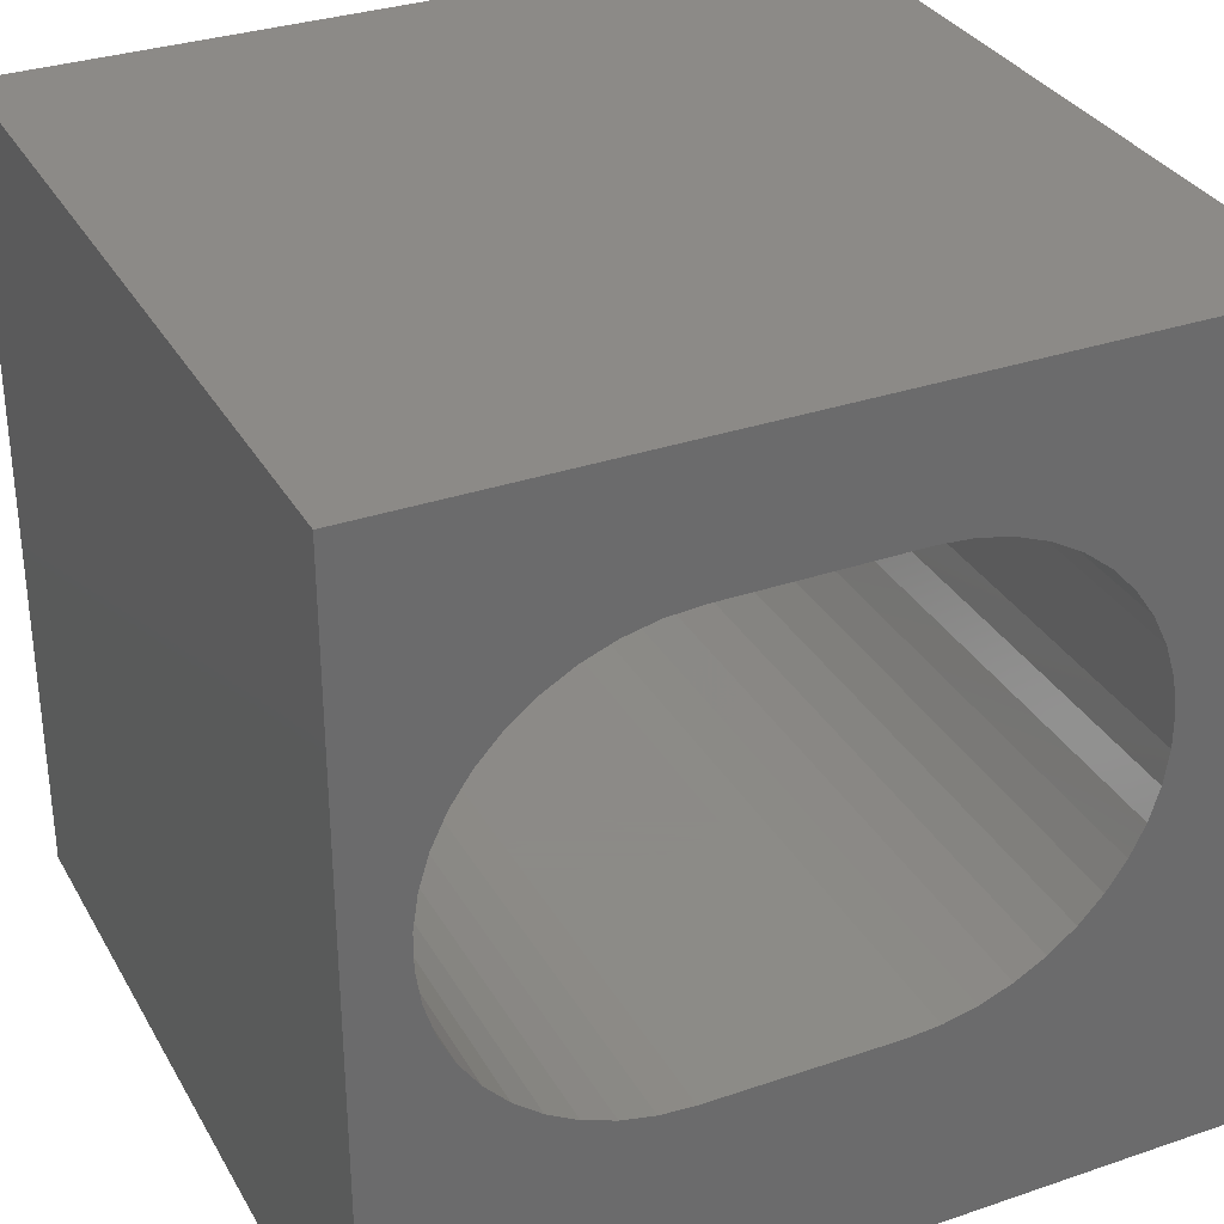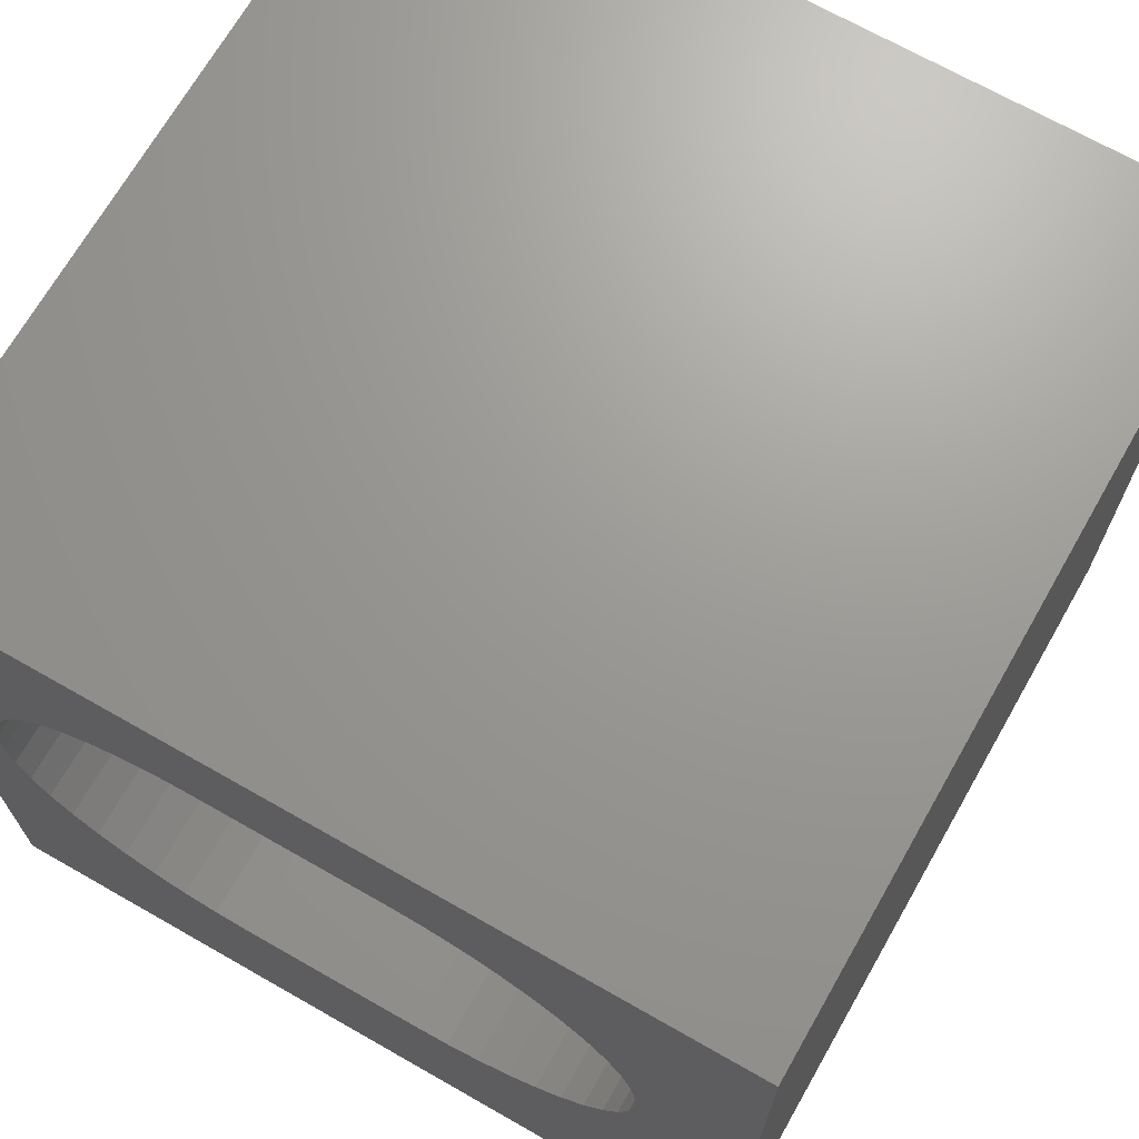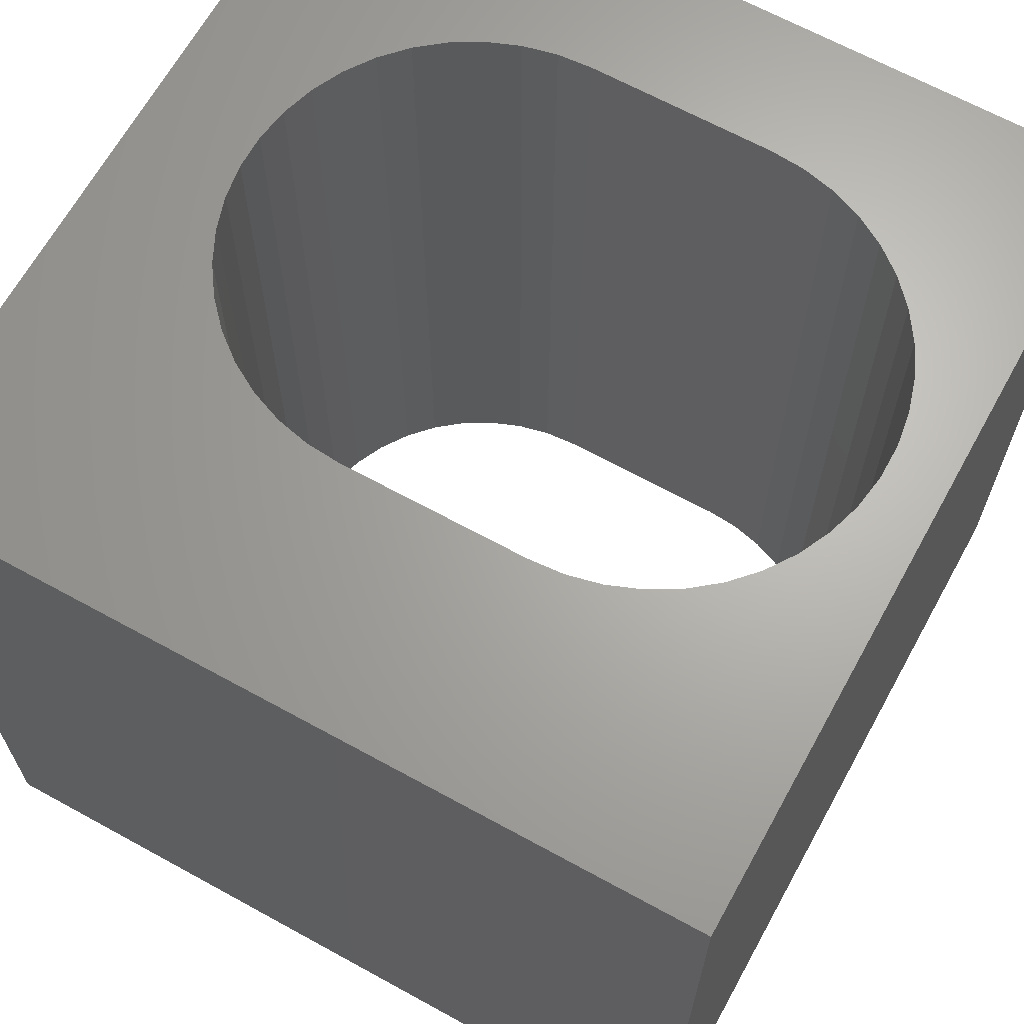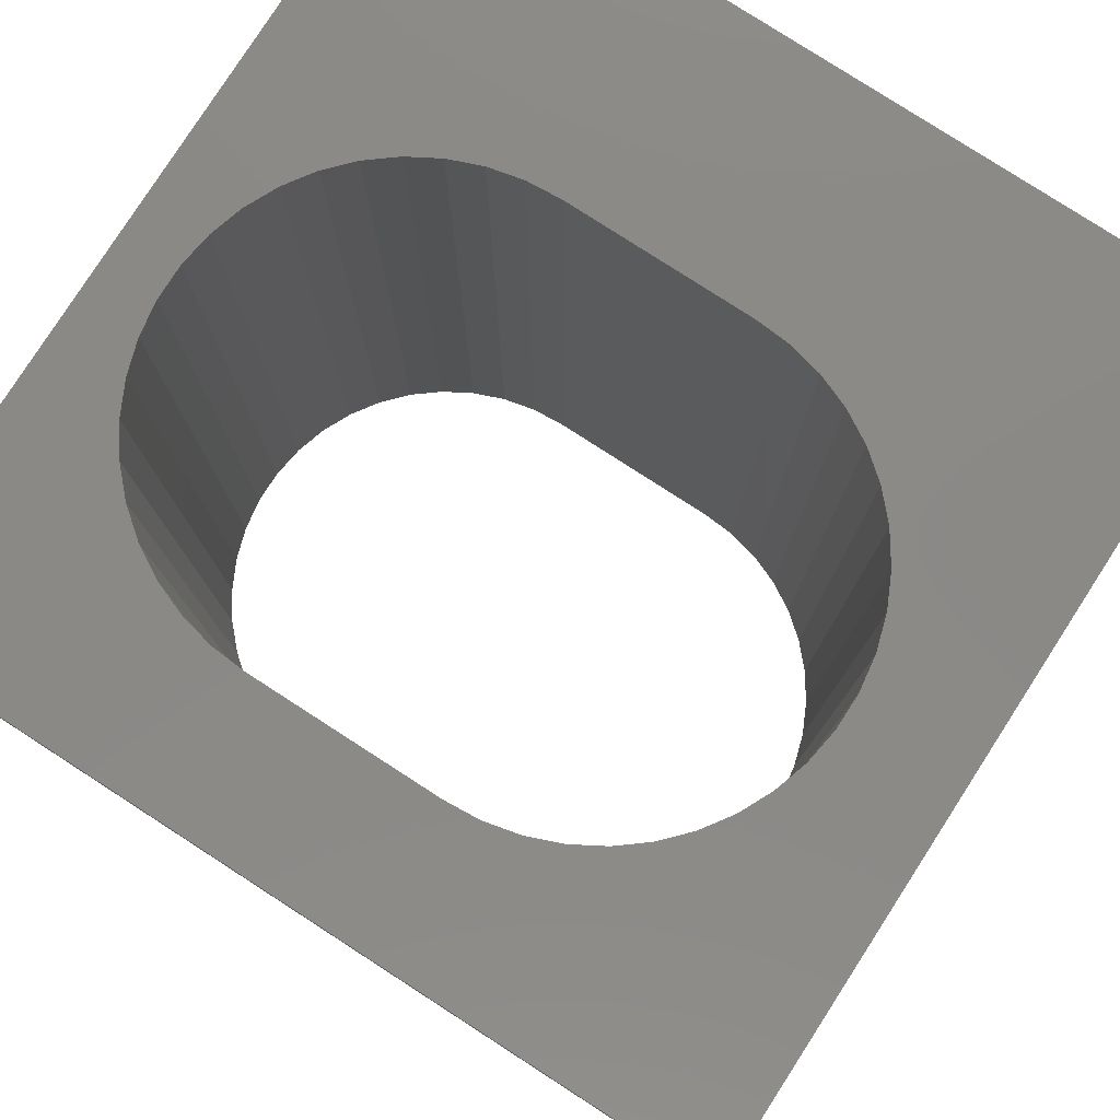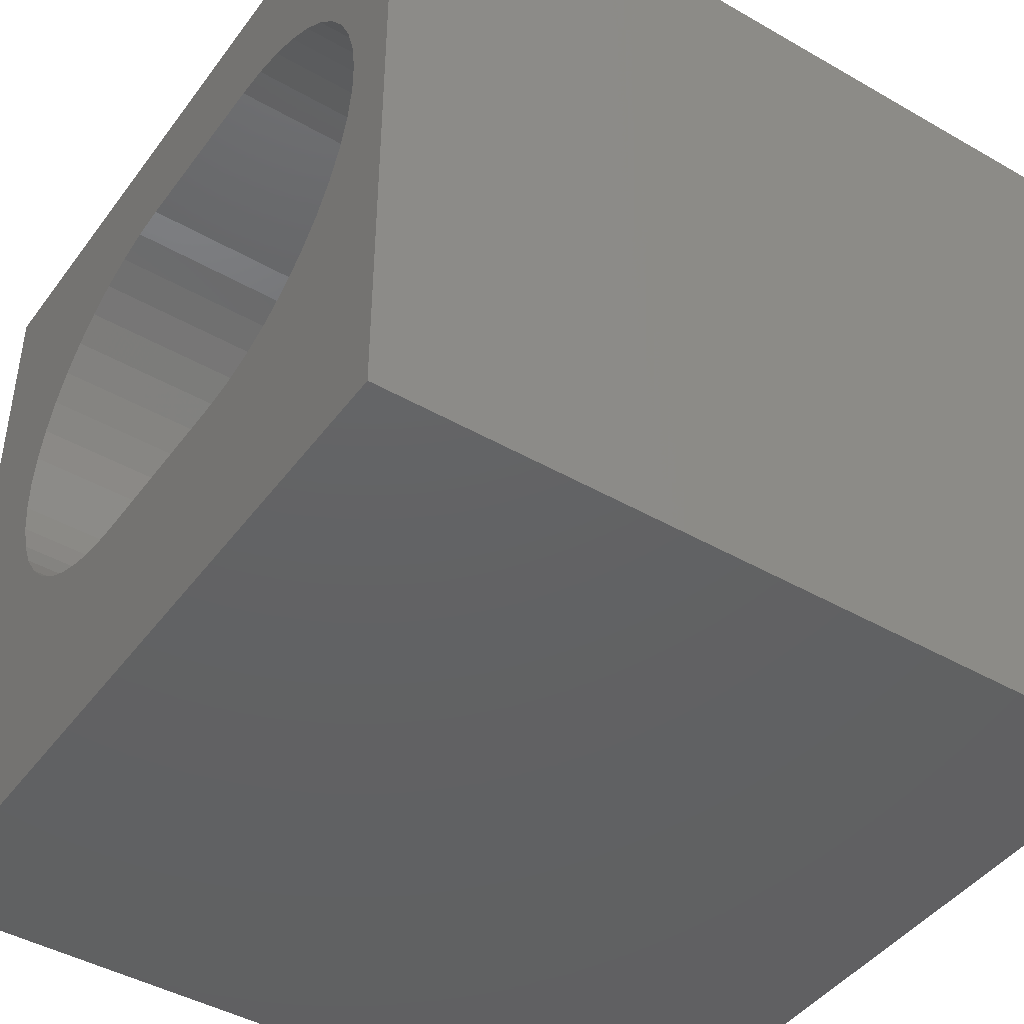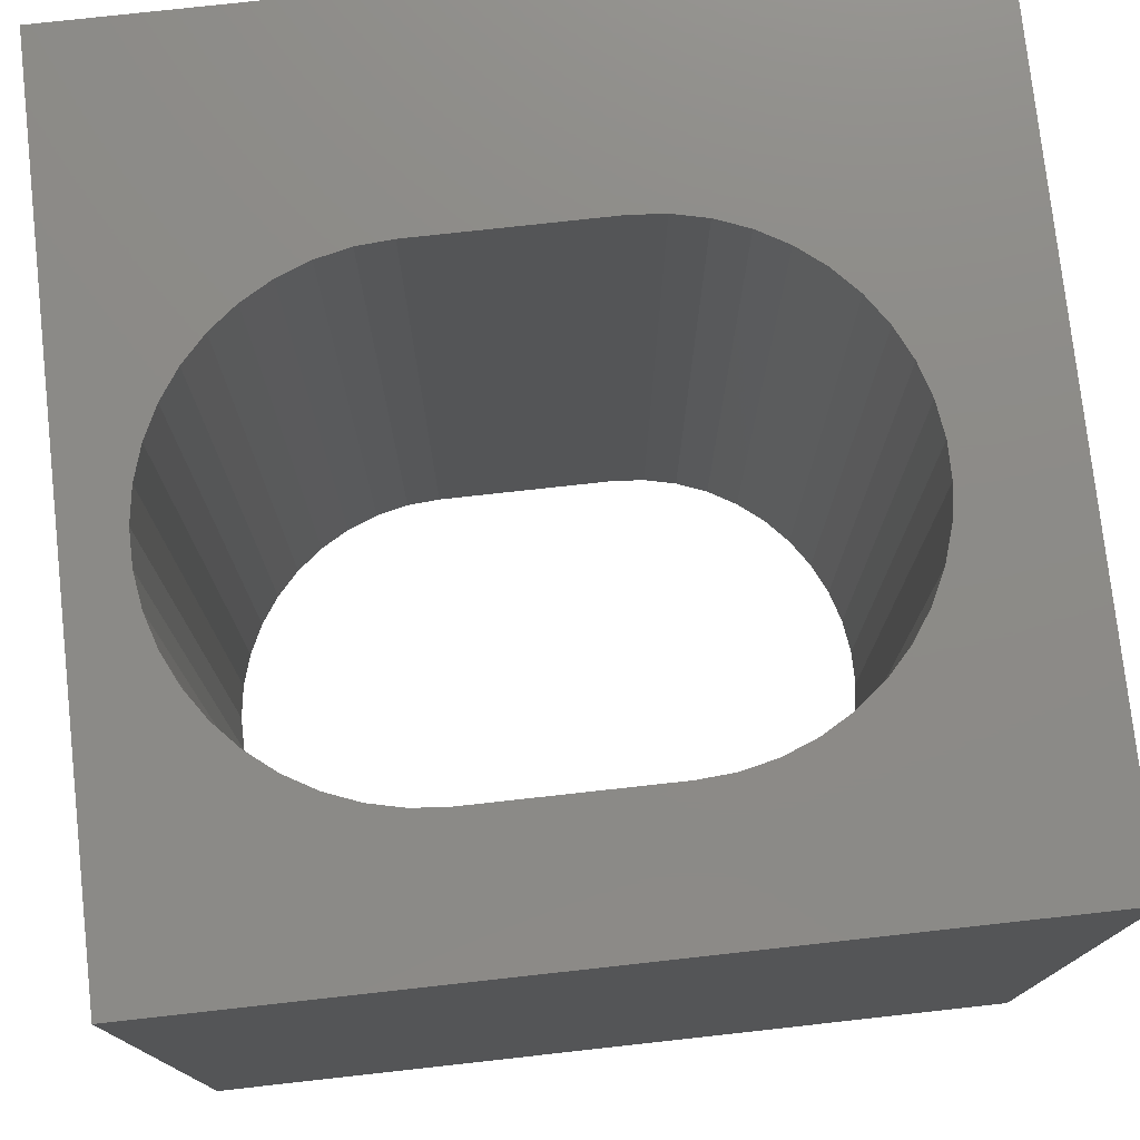
<metadata>
{"format":"stl","ext":"stl","renderer":"f3d","projection":"perspective","resolution":1024,"background":"white","views":[{"elev":32.4,"azim":154.6,"up":"+Y"},{"elev":69.4,"azim":-150.3,"up":"+Y"},{"elev":66.1,"azim":28.9,"up":"+Z"},{"elev":79.7,"azim":-147.2,"up":"+Z"},{"elev":-44.1,"azim":56.1,"up":"+Y"},{"elev":76.5,"azim":173.7,"up":"+Z"}]}
</metadata>
<code>
# stl→obj: 96 verts, 192 faces
v 0 10 10
v 0 10 0
v 0 0 10
v 0 0 0
v 3.354 8.221 10
v 10 10 10
v 3.768 8.316 10
v 4.191 8.347 10
v 6.47 8.347 10
v 6.893 8.316 10
v 8.927 6.928 10
v 9.111 6.546 10
v 9.3 5.297 10
v 10 0 10
v 9.236 4.878 10
v 9.111 4.472 10
v 7.306 8.221 10
v 7.701 8.066 10
v 8.068 7.854 10
v 9.236 6.141 10
v 9.3 5.721 10
v 8.927 4.09 10
v 8.688 3.74 10
v 8.4 3.429 10
v 8.4 7.59 10
v 8.688 7.279 10
v 8.068 3.164 10
v 7.701 2.952 10
v 7.306 2.797 10
v 3.768 2.703 10
v 3.354 2.797 10
v 1.424 6.141 10
v 1.549 6.546 10
v 2.959 2.952 10
v 2.592 3.164 10
v 2.26 3.429 10
v 1.733 6.928 10
v 1.972 7.279 10
v 2.26 7.59 10
v 2.592 7.854 10
v 2.959 8.066 10
v 1.972 3.74 10
v 1.733 4.09 10
v 1.549 4.472 10
v 1.424 4.878 10
v 1.361 5.297 10
v 1.361 5.721 10
v 6.893 2.703 10
v 6.47 2.671 10
v 4.191 2.671 10
v 10 10 0
v 10 0 0
v 1.549 4.472 0
v 1.733 4.09 0
v 8.4 3.429 0
v 8.688 3.74 0
v 8.927 4.09 0
v 9.111 4.472 0
v 9.236 4.878 0
v 9.3 5.297 0
v 9.3 5.721 0
v 9.236 6.141 0
v 9.111 6.546 0
v 8.927 6.928 0
v 8.688 7.279 0
v 7.701 8.066 0
v 7.306 8.221 0
v 8.4 7.59 0
v 8.068 7.854 0
v 6.893 8.316 0
v 6.47 8.347 0
v 4.191 8.347 0
v 3.768 8.316 0
v 1.361 5.721 0
v 1.361 5.297 0
v 1.424 4.878 0
v 3.354 8.221 0
v 2.959 8.066 0
v 2.592 7.854 0
v 2.26 7.59 0
v 1.972 7.279 0
v 1.733 6.928 0
v 1.549 6.546 0
v 1.424 6.141 0
v 3.354 2.797 0
v 2.959 2.952 0
v 2.592 3.164 0
v 6.893 2.703 0
v 7.306 2.797 0
v 1.972 3.74 0
v 2.26 3.429 0
v 7.701 2.952 0
v 8.068 3.164 0
v 3.768 2.703 0
v 4.191 2.671 0
v 6.47 2.671 0
f 1 2 3
f 3 2 4
f 1 5 6
f 6 5 7
f 7 8 6
f 6 8 9
f 6 9 10
f 11 12 6
f 6 13 14
f 14 13 15
f 14 15 16
f 10 17 6
f 6 17 18
f 6 18 19
f 12 20 6
f 6 20 21
f 6 21 13
f 16 22 14
f 14 22 23
f 14 23 24
f 19 25 6
f 6 25 26
f 6 26 11
f 24 27 14
f 14 27 28
f 14 28 29
f 30 31 3
f 1 32 33
f 31 34 3
f 3 34 35
f 3 35 36
f 33 37 1
f 1 37 38
f 1 38 39
f 39 40 1
f 1 40 41
f 1 41 5
f 36 42 3
f 3 42 43
f 3 43 44
f 44 45 3
f 3 45 46
f 3 46 1
f 1 46 47
f 1 47 32
f 29 48 14
f 14 48 49
f 14 49 3
f 3 49 50
f 3 50 30
f 51 6 52
f 52 6 14
f 53 54 4
f 55 56 52
f 52 56 57
f 52 57 58
f 58 59 52
f 52 59 60
f 52 60 51
f 51 60 61
f 51 61 62
f 62 63 51
f 51 63 64
f 51 64 65
f 51 66 67
f 65 68 51
f 51 68 69
f 51 69 66
f 67 70 51
f 51 70 71
f 51 71 2
f 2 71 72
f 2 72 73
f 2 74 75
f 2 75 4
f 4 75 76
f 4 76 53
f 73 77 2
f 2 77 78
f 2 78 79
f 79 80 2
f 2 80 81
f 2 81 82
f 82 83 2
f 2 83 84
f 2 84 74
f 85 4 86
f 86 4 87
f 52 88 89
f 54 90 4
f 4 90 91
f 4 91 87
f 89 92 52
f 52 92 93
f 52 93 55
f 85 94 4
f 4 94 95
f 4 95 52
f 52 95 96
f 52 96 88
f 6 51 1
f 1 51 2
f 52 14 4
f 4 14 3
f 72 8 7
f 72 7 73
f 73 7 5
f 73 5 77
f 77 5 41
f 77 41 78
f 78 41 40
f 78 40 79
f 79 40 39
f 79 39 80
f 80 39 38
f 80 38 81
f 81 38 37
f 81 37 82
f 82 37 33
f 82 33 83
f 83 33 32
f 83 32 84
f 84 32 47
f 84 47 74
f 74 47 46
f 74 46 75
f 75 46 45
f 75 45 76
f 76 45 44
f 76 44 53
f 53 44 43
f 53 43 54
f 54 43 42
f 54 42 90
f 90 42 36
f 90 36 91
f 91 36 35
f 91 35 87
f 87 35 34
f 87 34 86
f 86 34 31
f 86 31 85
f 85 31 30
f 85 30 94
f 94 30 50
f 94 50 95
f 72 71 8
f 8 71 9
f 96 49 48
f 96 48 88
f 88 48 29
f 88 29 89
f 89 29 28
f 89 28 92
f 92 28 27
f 92 27 93
f 93 27 24
f 93 24 55
f 55 24 23
f 55 23 56
f 56 23 22
f 56 22 57
f 57 22 16
f 57 16 58
f 58 16 15
f 58 15 59
f 59 15 13
f 59 13 60
f 60 13 21
f 60 21 61
f 61 21 20
f 61 20 62
f 62 20 12
f 62 12 63
f 63 12 11
f 63 11 64
f 64 11 26
f 64 26 65
f 65 26 25
f 65 25 68
f 68 25 19
f 68 19 69
f 69 19 18
f 69 18 66
f 66 18 17
f 66 17 67
f 67 17 10
f 67 10 70
f 70 10 9
f 70 9 71
f 96 95 49
f 49 95 50

</code>
